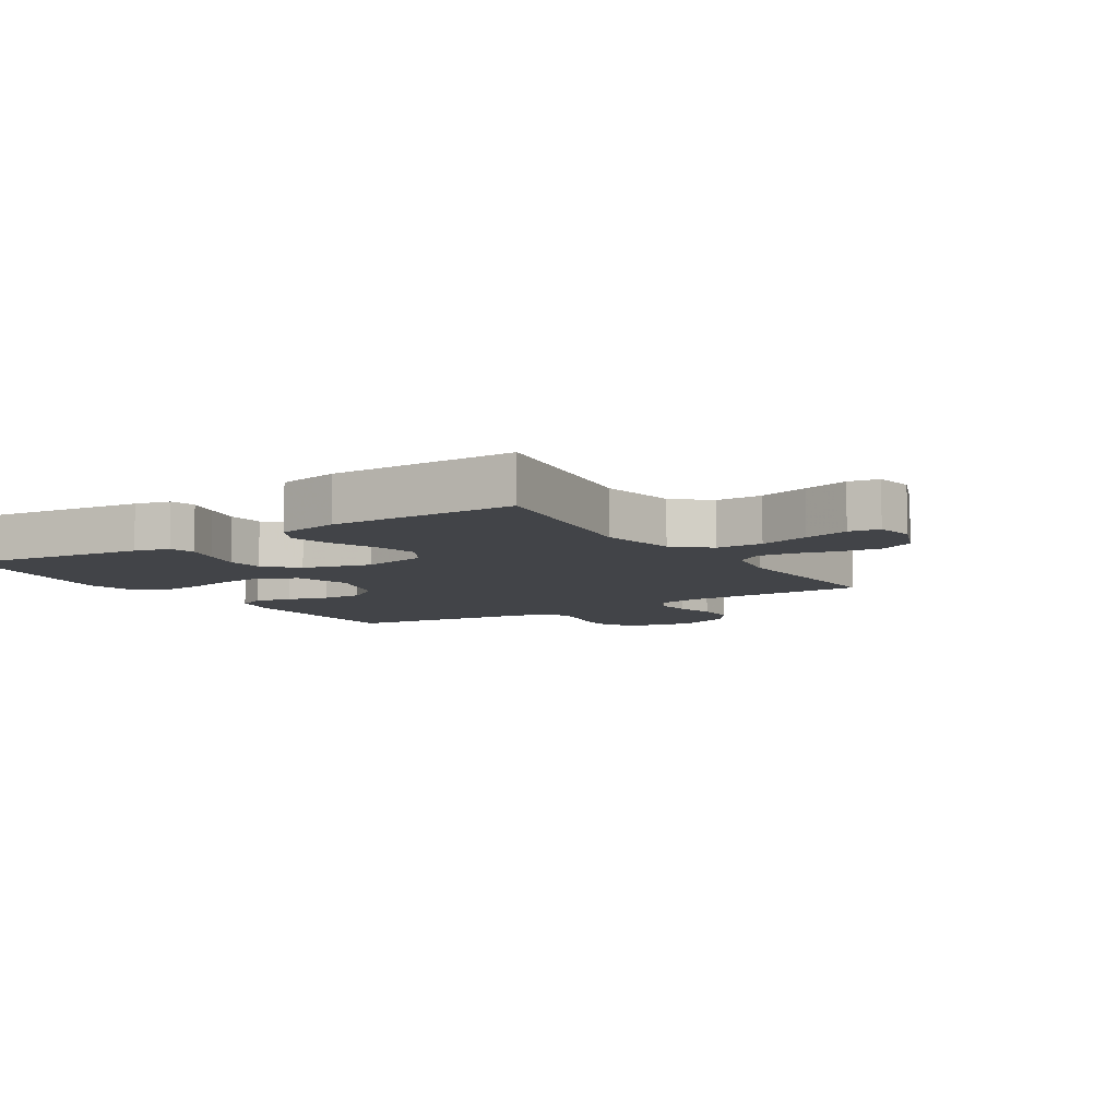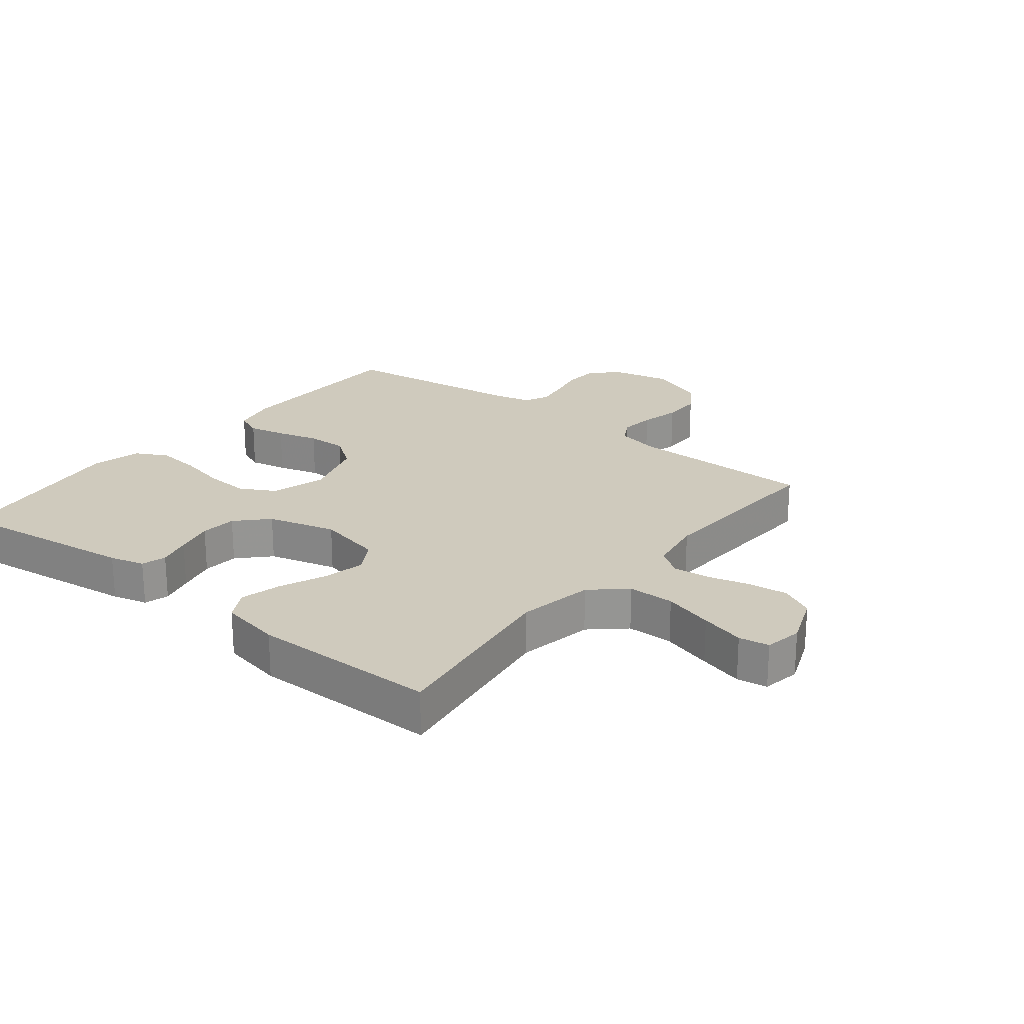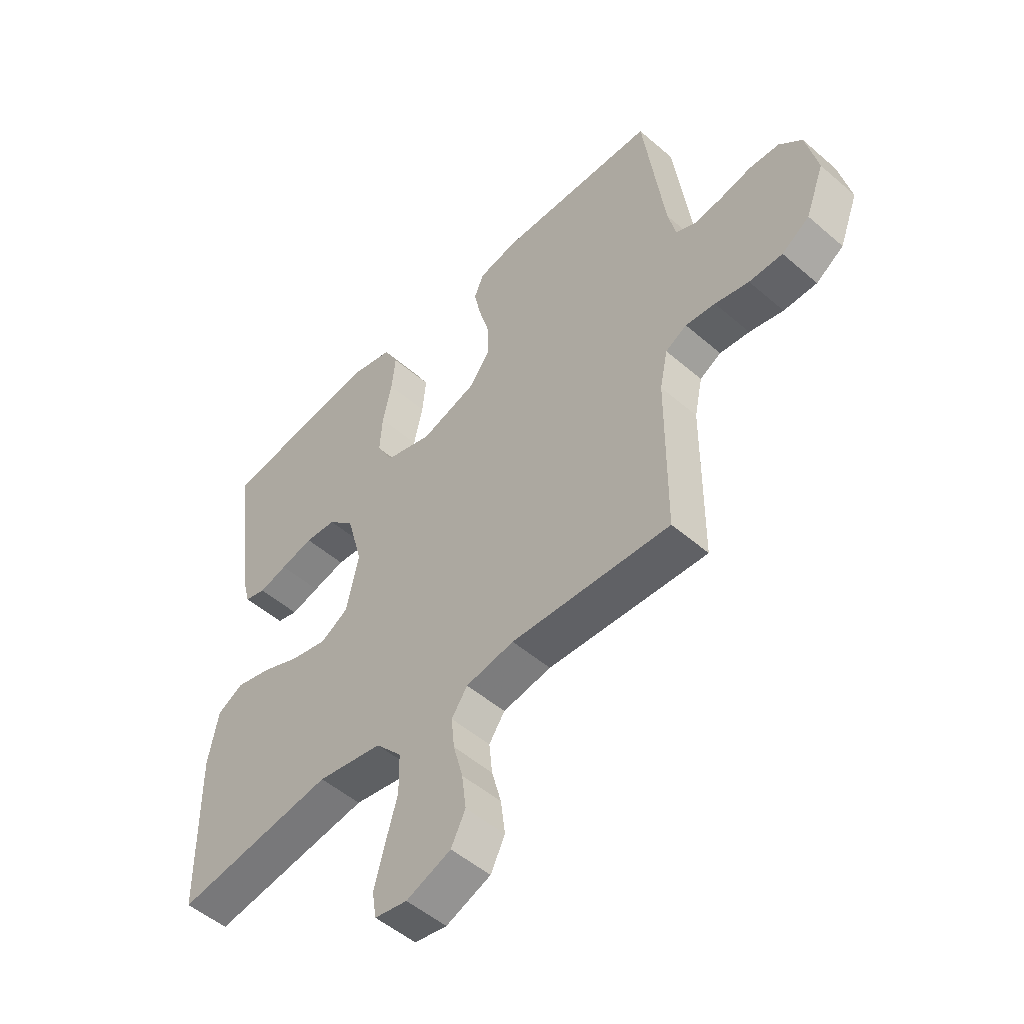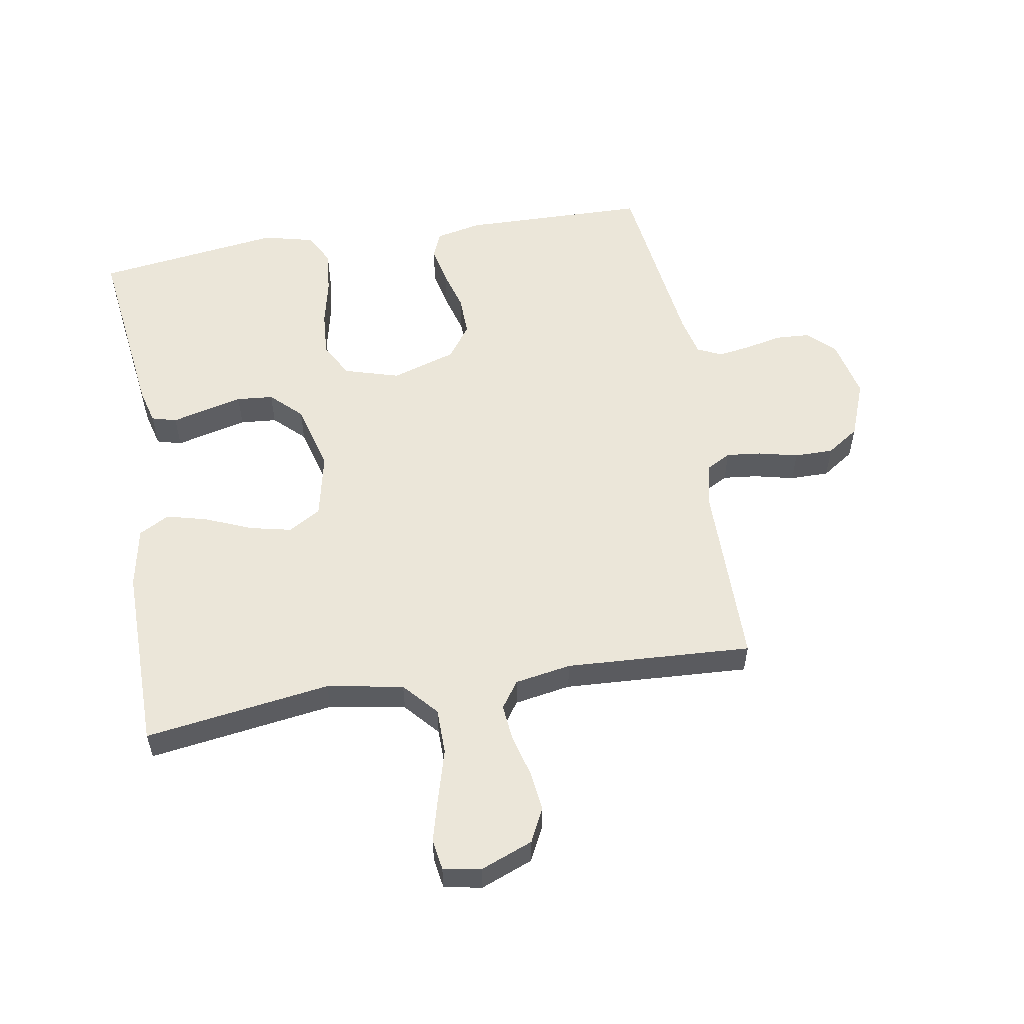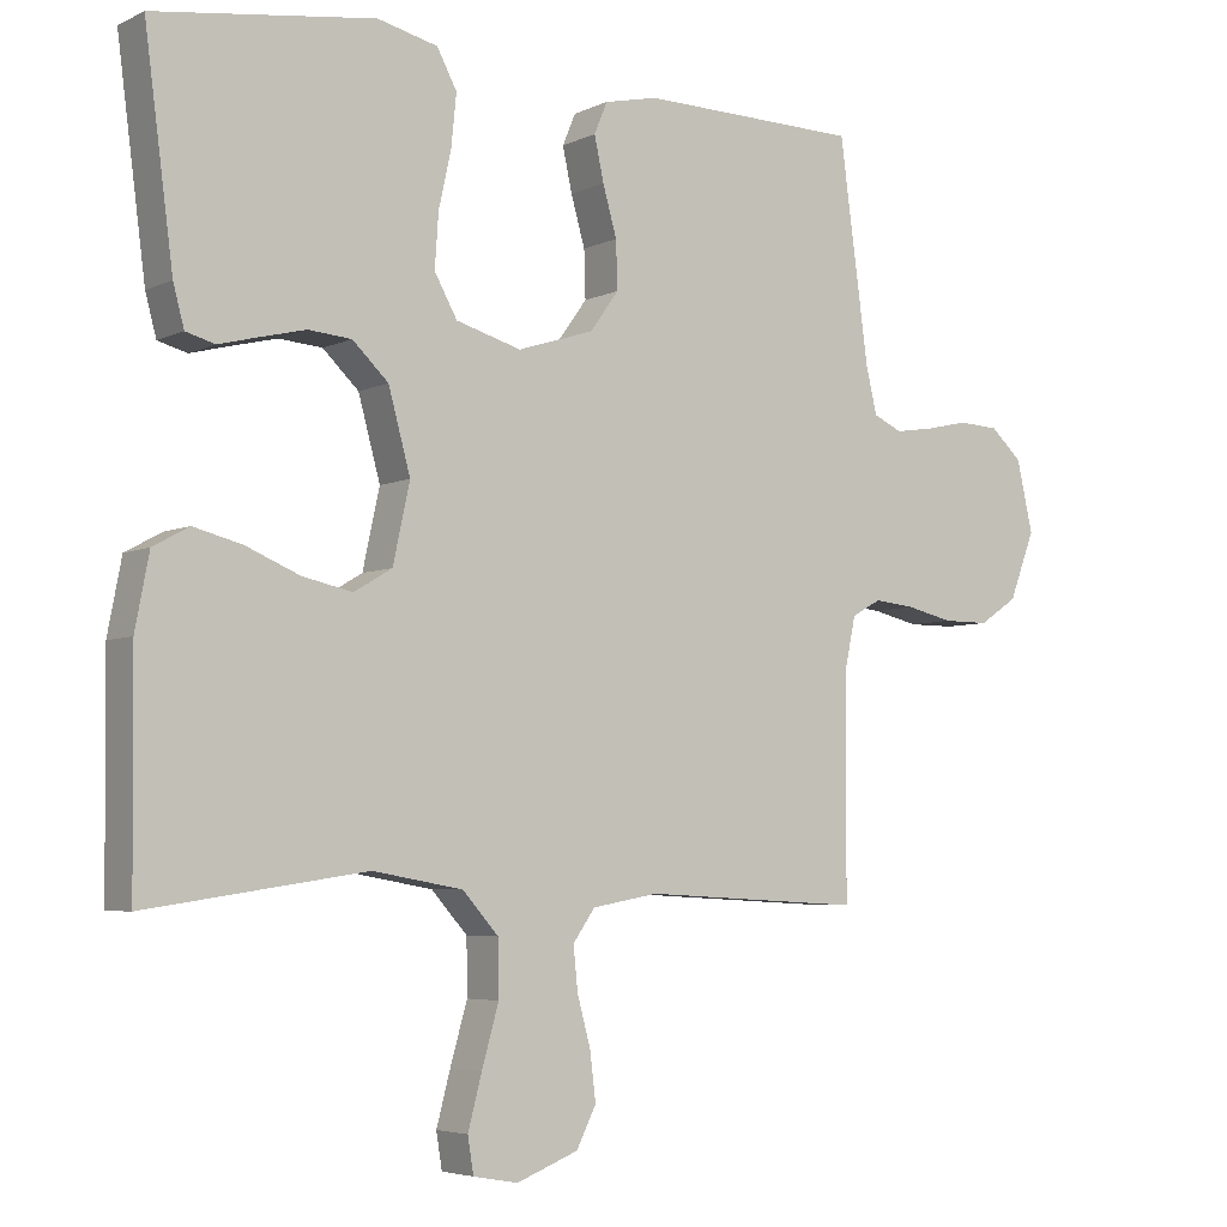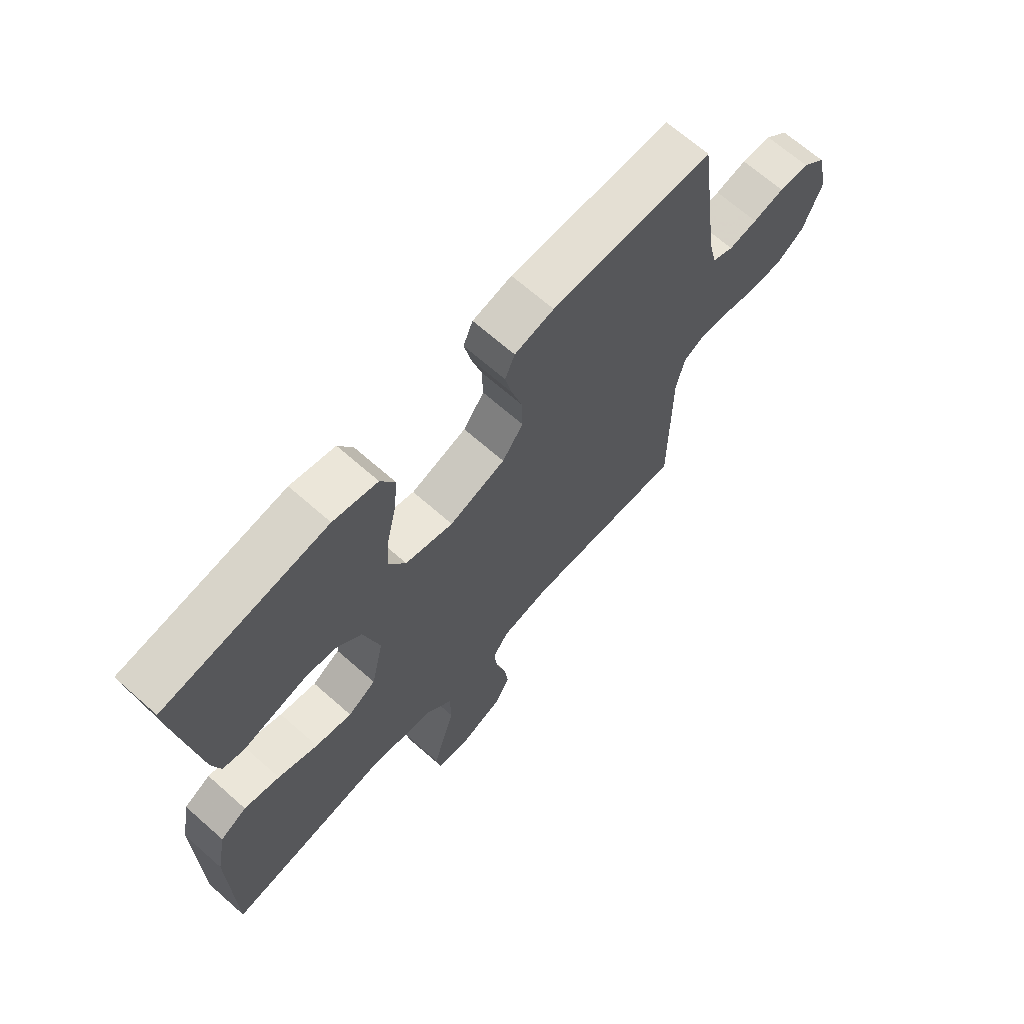
<metadata>
{"format":"obj","ext":"obj","renderer":"f3d","projection":"perspective","resolution":1024,"background":"white","views":[{"elev":-7.9,"azim":122.7,"up":"+Y"},{"elev":23.0,"azim":128.6,"up":"+Y"},{"elev":-51.0,"azim":-133.3,"up":"+Z"},{"elev":55.7,"azim":170.5,"up":"+Y"},{"elev":-4.9,"azim":145.2,"up":"+Z"},{"elev":67.6,"azim":131.5,"up":"+Z"}]}
</metadata>
<code>
v 0.5 0.07 -0.5
v 0.2 0.07 -0.456
v 0.077 0.07 -0.478
v 0.028 0.07 -0.533
v 0.027 0.07 -0.608
v 0.05 0.07 -0.689
v 0.069 0.07 -0.761
v 0.061 0.07 -0.81
v 0 0.07 -0.821
v -0.084 0.07 -0.788
v -0.111 0.07 -0.734
v -0.103 0.07 -0.669
v -0.085 0.07 -0.602
v -0.079 0.07 -0.543
v -0.109 0.07 -0.5
v -0.2 0.07 -0.484
v -0.5 0.07 -0.5
v -0.501 0.07 -0.2
v -0.516 0.07 -0.128
v -0.556 0.07 -0.106
v -0.612 0.07 -0.112
v -0.676 0.07 -0.127
v -0.739 0.07 -0.127
v -0.791 0.07 -0.092
v -0.826 0.07 0
v -0.804 0.07 0.097
v -0.761 0.07 0.137
v -0.705 0.07 0.14
v -0.647 0.07 0.127
v -0.594 0.07 0.119
v -0.555 0.07 0.137
v -0.54 0.07 0.2
v -0.5 0.07 0.5
v -0.2 0.07 0.506
v -0.127 0.07 0.49
v -0.109 0.07 0.447
v -0.122 0.07 0.387
v -0.141 0.07 0.32
v -0.143 0.07 0.255
v -0.104 0.07 0.201
v 0 0.07 0.168
v 0.089 0.07 0.194
v 0.12 0.07 0.25
v 0.115 0.07 0.323
v 0.098 0.07 0.4
v 0.091 0.07 0.47
v 0.118 0.07 0.521
v 0.2 0.07 0.541
v 0.5 0.07 0.5
v 0.461 0.07 0.2
v 0.446 0.07 0.144
v 0.406 0.07 0.133
v 0.352 0.07 0.147
v 0.29 0.07 0.162
v 0.231 0.07 0.157
v 0.182 0.07 0.11
v 0.152 0.07 0
v 0.175 0.07 -0.106
v 0.227 0.07 -0.137
v 0.295 0.07 -0.122
v 0.369 0.07 -0.091
v 0.435 0.07 -0.074
v 0.484 0.07 -0.101
v 0.503 0.07 -0.2
v 0.5 0 -0.5
v 0.2 0 -0.456
v 0.077 0 -0.478
v 0.028 0 -0.533
v 0.027 0 -0.608
v 0.05 0 -0.689
v 0.069 0 -0.761
v 0.061 0 -0.81
v 0 0 -0.821
v -0.084 0 -0.788
v -0.111 0 -0.734
v -0.103 0 -0.669
v -0.085 0 -0.602
v -0.079 0 -0.543
v -0.109 0 -0.5
v -0.2 0 -0.484
v -0.5 0 -0.5
v -0.501 0 -0.2
v -0.516 0 -0.128
v -0.556 0 -0.106
v -0.612 0 -0.112
v -0.676 0 -0.127
v -0.739 0 -0.127
v -0.791 0 -0.092
v -0.826 0 0
v -0.804 0 0.097
v -0.761 0 0.137
v -0.705 0 0.14
v -0.647 0 0.127
v -0.594 0 0.119
v -0.555 0 0.137
v -0.54 0 0.2
v -0.5 0 0.5
v -0.2 0 0.506
v -0.127 0 0.49
v -0.109 0 0.447
v -0.122 0 0.387
v -0.141 0 0.32
v -0.143 0 0.255
v -0.104 0 0.201
v 0 0 0.168
v 0.089 0 0.194
v 0.12 0 0.25
v 0.115 0 0.323
v 0.098 0 0.4
v 0.091 0 0.47
v 0.118 0 0.521
v 0.2 0 0.541
v 0.5 0 0.5
v 0.461 0 0.2
v 0.446 0 0.144
v 0.406 0 0.133
v 0.352 0 0.147
v 0.29 0 0.162
v 0.231 0 0.157
v 0.182 0 0.11
v 0.152 0 0
v 0.175 0 -0.106
v 0.227 0 -0.137
v 0.295 0 -0.122
v 0.369 0 -0.091
v 0.435 0 -0.074
v 0.484 0 -0.101
v 0.503 0 -0.2
f 63 64 1 2
f 60 61 62 63
f 59 60 63 2
f 58 59 2 3
f 57 58 3 4
f 50 51 52 53
f 50 53 54
f 49 50 54 55
f 44 45 46 47
f 43 44 47 48
f 35 36 37 38
f 33 34 35 38
f 32 33 38 39
f 31 32 39 40
f 26 27 28 29
f 26 29 30
f 25 26 30
f 21 22 23 24
f 20 21 24 25
f 16 17 18
f 15 16 18 19
f 10 11 12 13
f 10 13 14
f 9 10 14
f 8 9 14
f 5 6 7 8
f 5 8 14
f 4 5 14 15
f 48 49 55 56
f 43 48 56 57
f 42 43 57 4
f 30 31 40 41
f 20 25 30 41
f 19 20 41 42
f 4 15 19 42
f 66 65 128 127
f 127 126 125 124
f 66 127 124 123
f 67 66 123 122
f 68 67 122 121
f 117 116 115 114
f 118 117 114
f 119 118 114 113
f 111 110 109 108
f 112 111 108 107
f 102 101 100 99
f 102 99 98 97
f 103 102 97 96
f 104 103 96 95
f 93 92 91 90
f 94 93 90
f 94 90 89
f 88 87 86 85
f 89 88 85 84
f 82 81 80
f 83 82 80 79
f 77 76 75 74
f 78 77 74
f 78 74 73
f 78 73 72
f 72 71 70 69
f 78 72 69
f 79 78 69 68
f 120 119 113 112
f 121 120 112 107
f 68 121 107 106
f 105 104 95 94
f 105 94 89 84
f 106 105 84 83
f 106 83 79 68
f 1 65 66 2
f 2 66 67 3
f 3 67 68 4
f 4 68 69 5
f 5 69 70 6
f 6 70 71 7
f 7 71 72 8
f 8 72 73 9
f 9 73 74 10
f 10 74 75 11
f 11 75 76 12
f 12 76 77 13
f 13 77 78 14
f 14 78 79 15
f 15 79 80 16
f 16 80 81 17
f 17 81 82 18
f 18 82 83 19
f 19 83 84 20
f 20 84 85 21
f 21 85 86 22
f 22 86 87 23
f 23 87 88 24
f 24 88 89 25
f 25 89 90 26
f 26 90 91 27
f 27 91 92 28
f 28 92 93 29
f 29 93 94 30
f 30 94 95 31
f 31 95 96 32
f 32 96 97 33
f 33 97 98 34
f 34 98 99 35
f 35 99 100 36
f 36 100 101 37
f 37 101 102 38
f 38 102 103 39
f 39 103 104 40
f 40 104 105 41
f 41 105 106 42
f 42 106 107 43
f 43 107 108 44
f 44 108 109 45
f 45 109 110 46
f 46 110 111 47
f 47 111 112 48
f 48 112 113 49
f 49 113 114 50
f 50 114 115 51
f 51 115 116 52
f 52 116 117 53
f 53 117 118 54
f 54 118 119 55
f 55 119 120 56
f 56 120 121 57
f 57 121 122 58
f 58 122 123 59
f 59 123 124 60
f 60 124 125 61
f 61 125 126 62
f 62 126 127 63
f 63 127 128 64
f 64 128 65 1

</code>
